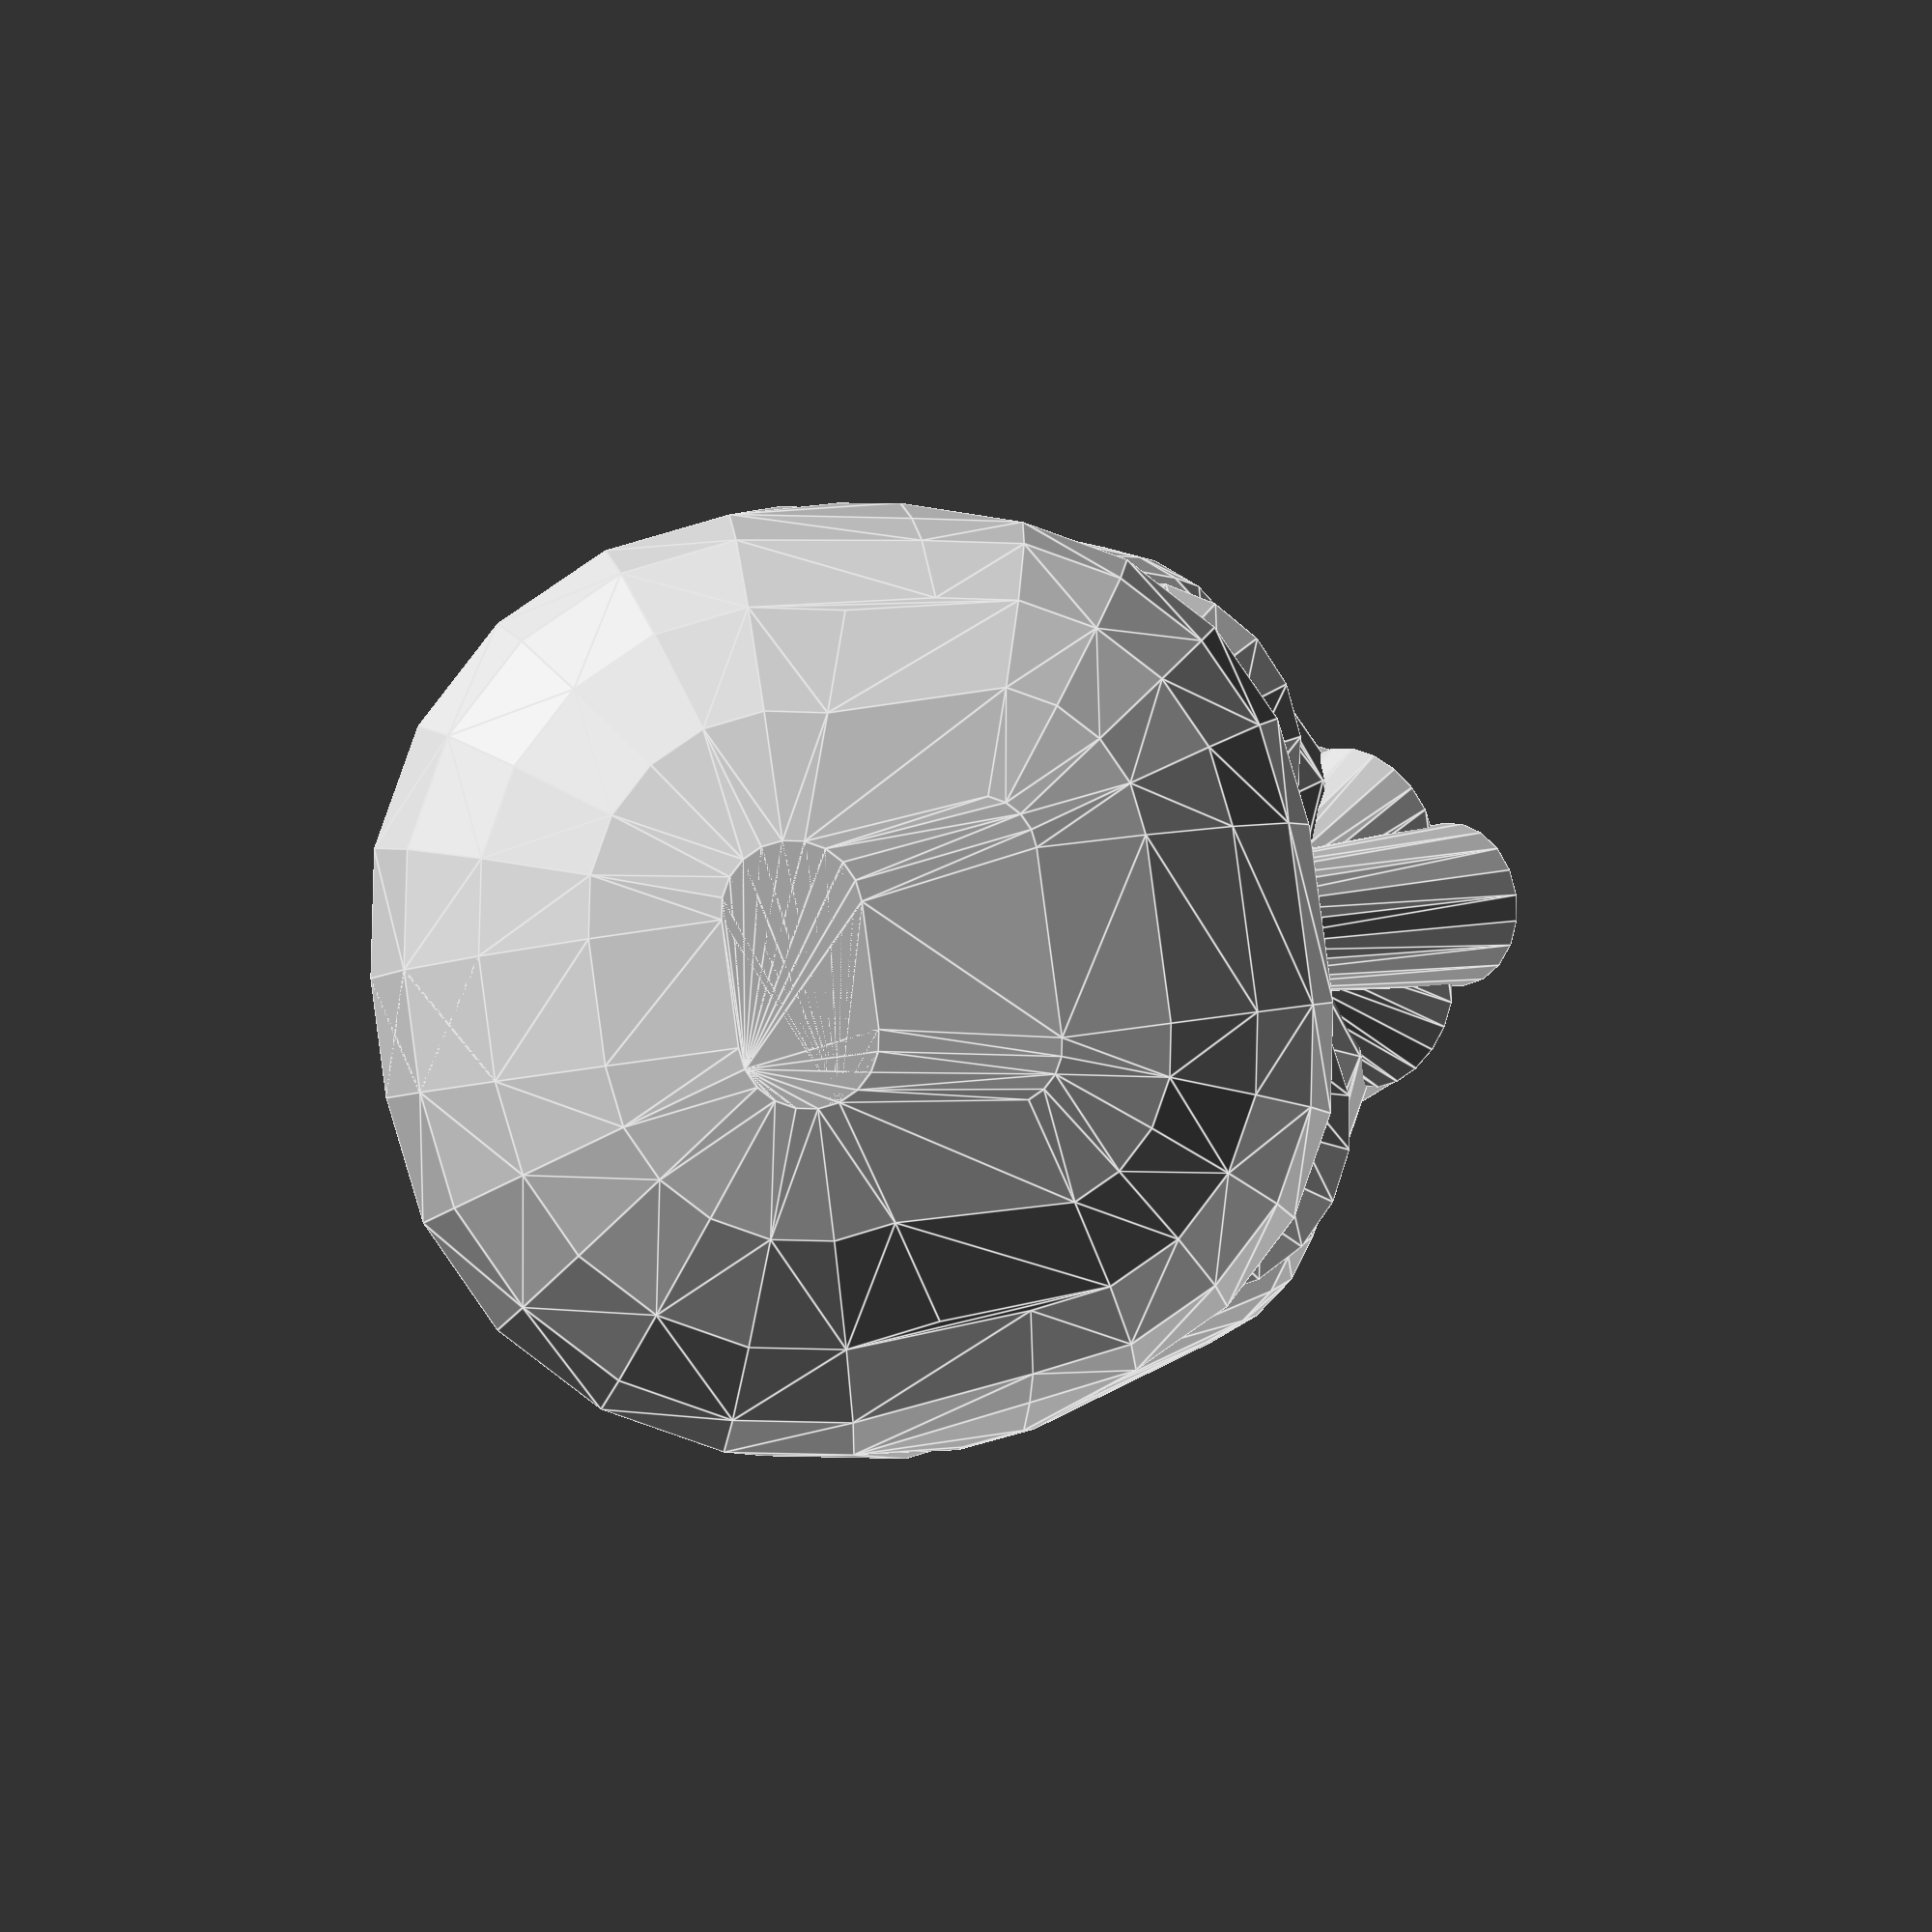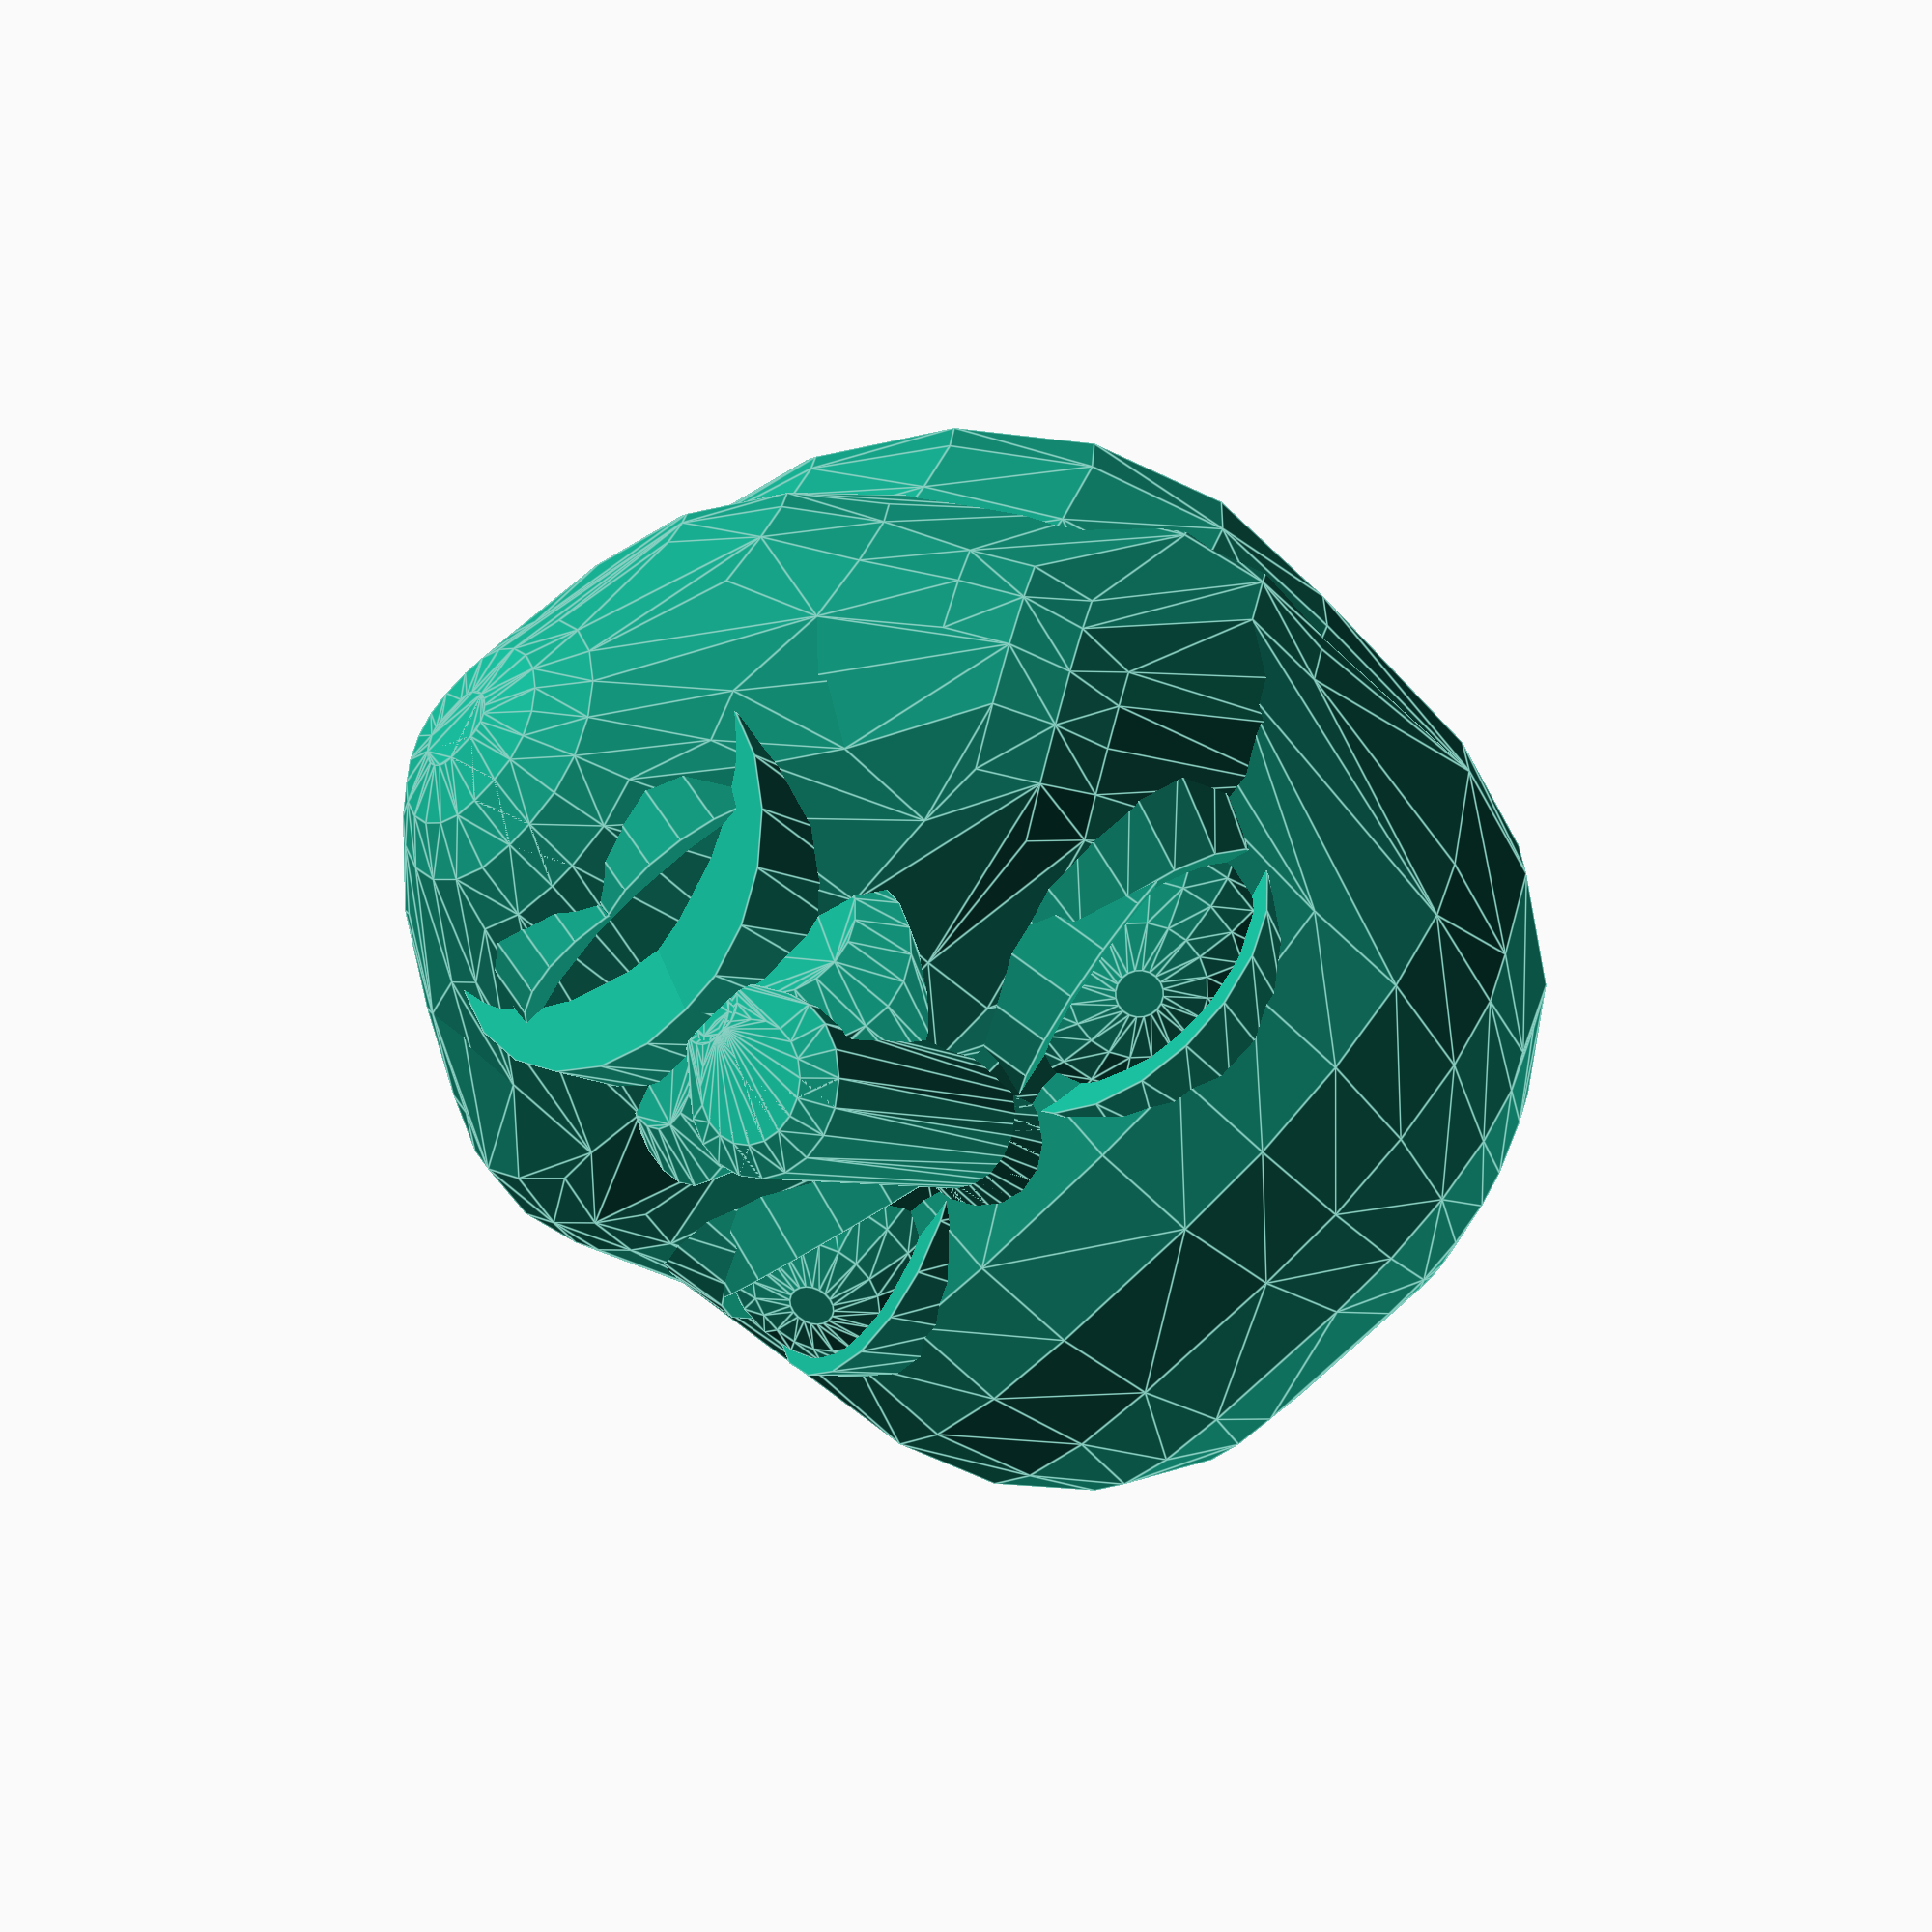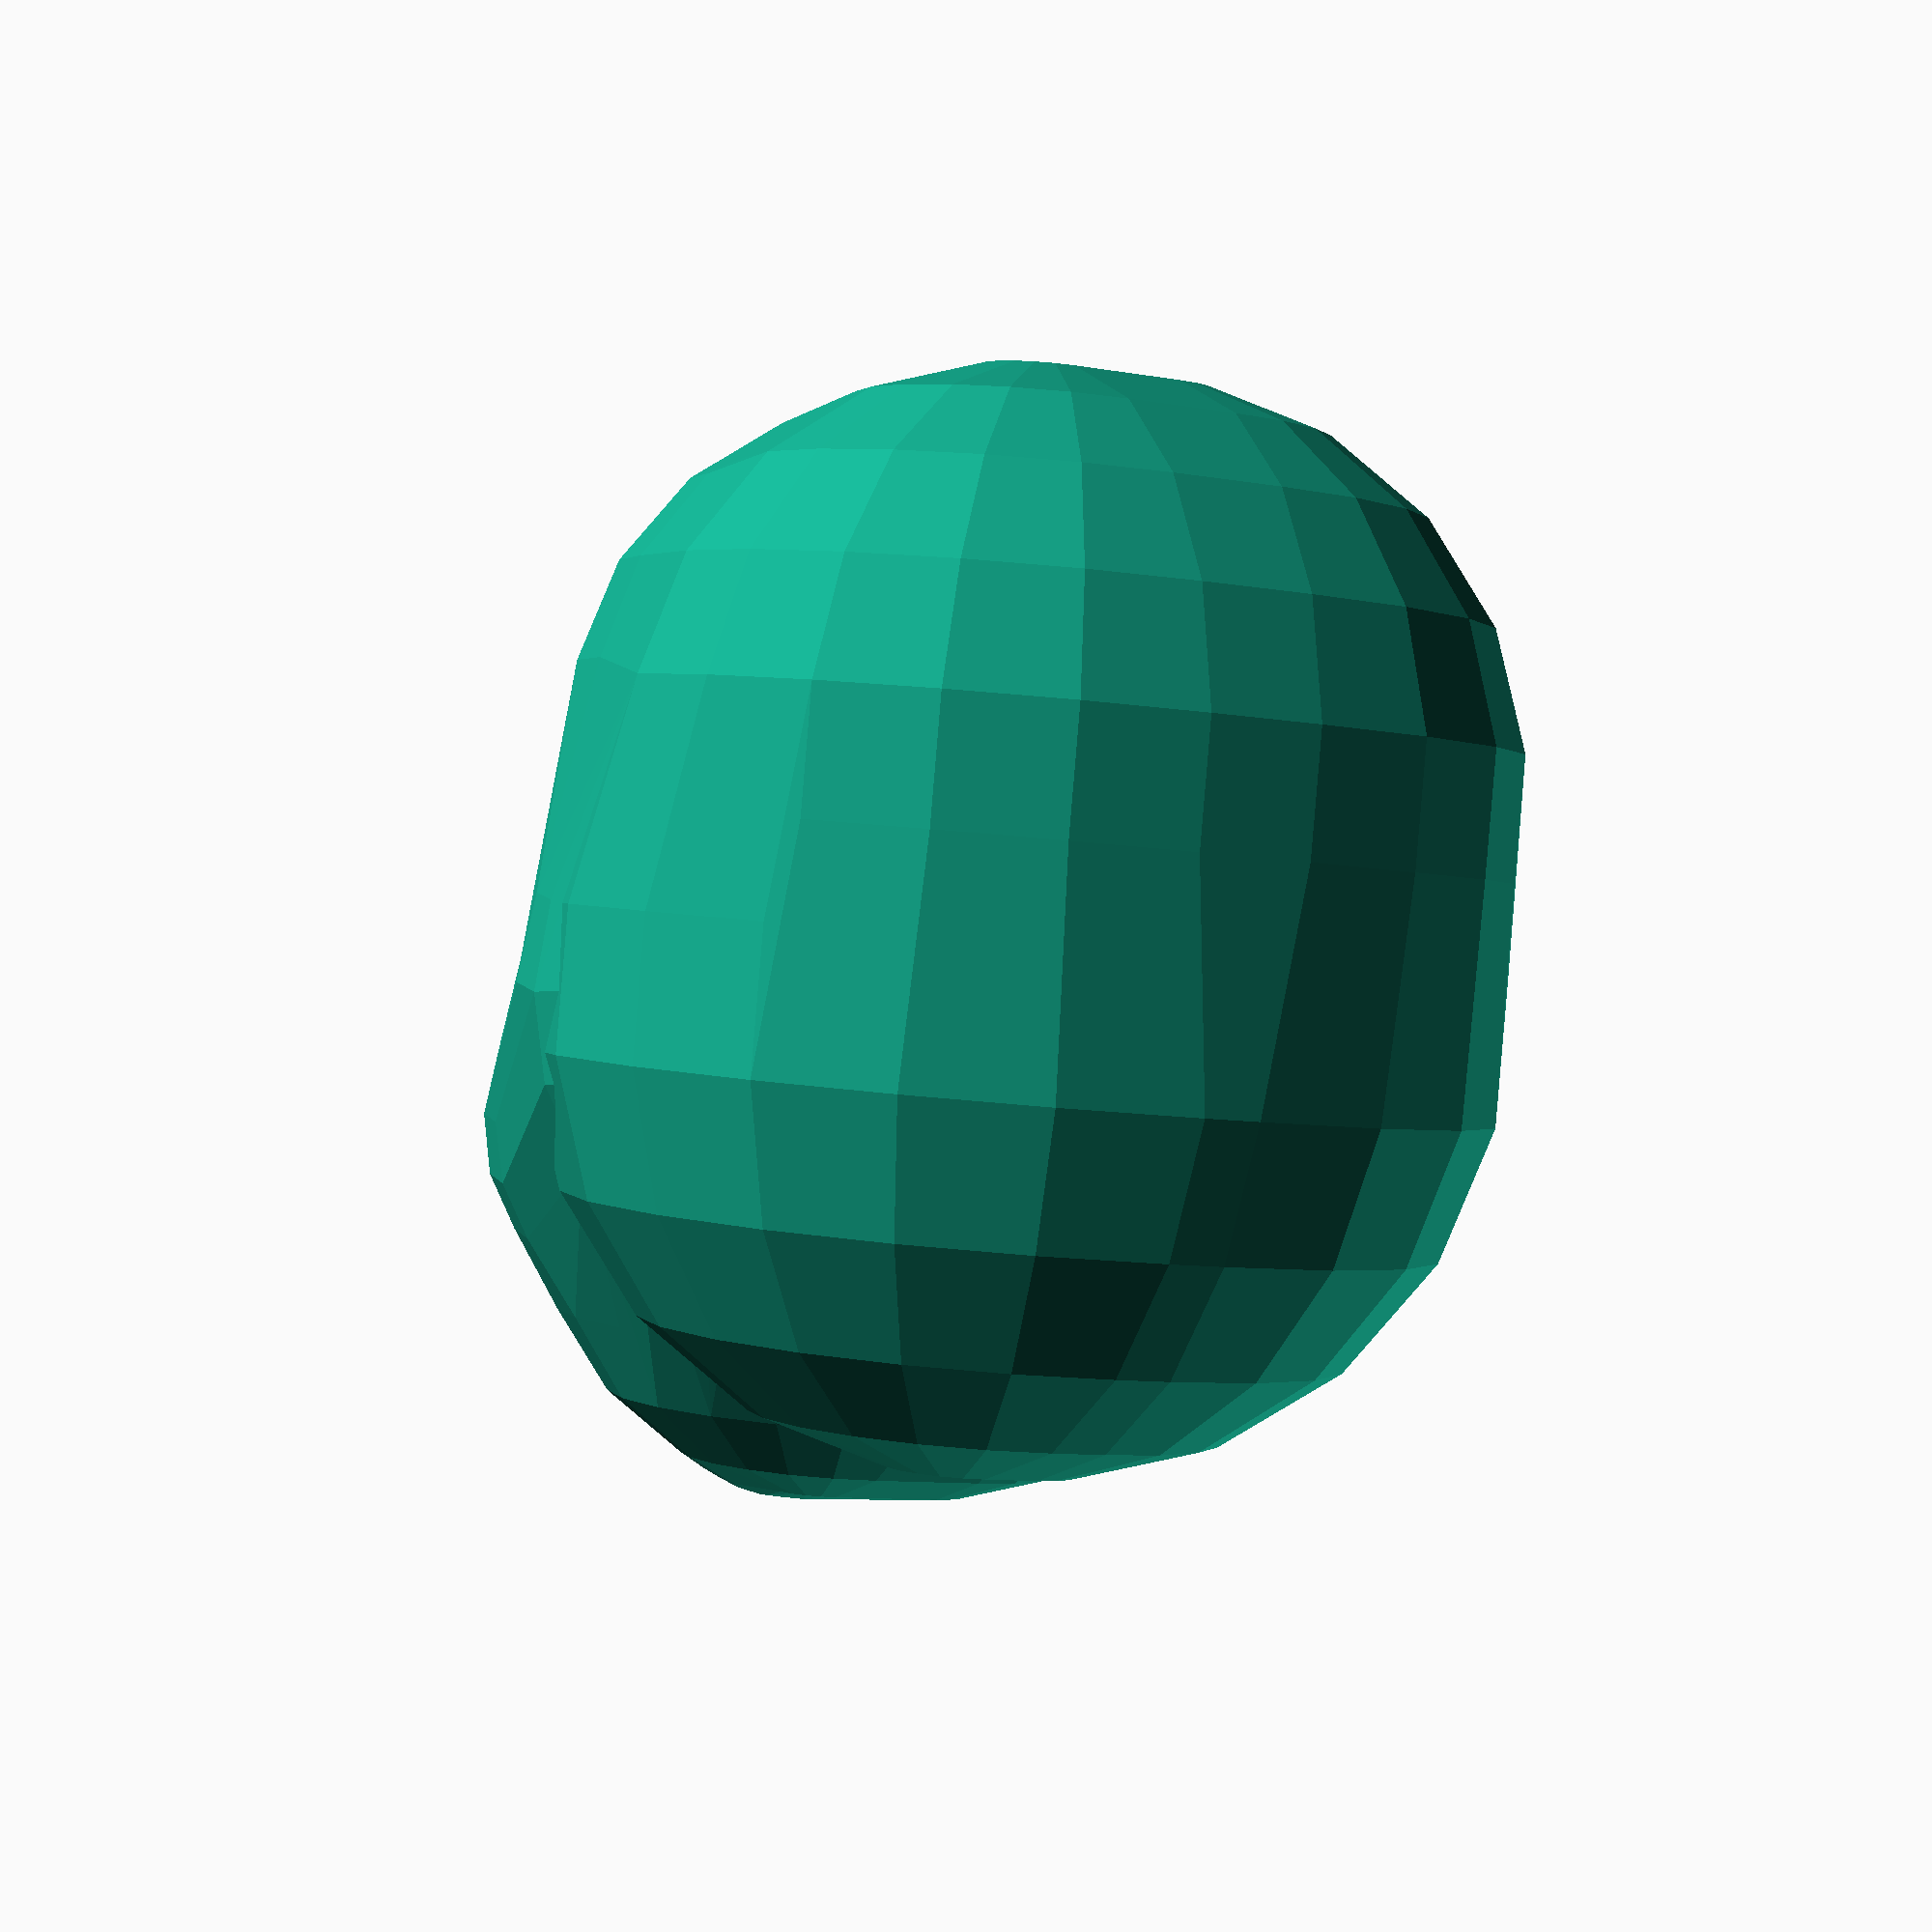
<openscad>
$fn=20;
mirrorcopy (){
translate ([7.,-1.2,-1])rotate ([90,0,14])sphere(5);
translate ([6.6,-1,-1])rotate ([-20,-10,0])cylinder(3,6,5);
translate ([6.6,-1,-1])rotate ([30+180])cylinder(3,6,7);
translate ([6.6,-1,-1])rotate ([20+180,0,40])cylinder(3,6,6);

translate ([2,-8,-14])rotate ([30+180,-4,6])cylinder(5,4,4);
translate ([1,-8,-16])rotate ([-40,10,0])cylinder(6,6,5);

 hull(){

translate ([0,-0,2])rotate ([180-50,0,0])cylinder(16.6,2,3);
translate ([0,-0,2])rotate ([180-50,0,0])cylinder(17.3,2,2);
translate ([0,-0,2])rotate ([180-40,0,1])cylinder(17.4,1,1);
 }  
    translate ([0,-0,2])rotate ([180-50,0,0])cylinder(7,5,2);



}
mirrorcopyhull (){
    
   hull(){  
 translate ([0,-4,-5])rotate ([180-55,0,30])cylinder(8.6,2,3);
translate ([0,-4,-5])rotate ([180-45,0,30])cylinder(9,2,2.5);
   }

hull(){ 
         translate ([7,8,-5])rotate ([0,30,0])sphere(10);

    translate ([3,6,4])rotate ([0,0,0])sphere(12);
    translate ([2,12, 3])rotate ([0,0,0])sphere(14);

    }
 
    hull(){ 
translate ([1,10,-5])rotate ([0,0,0])sphere(16);
  translate ([2,12, 3])rotate ([0,0,0])sphere(14);
   
    
    } 
hull(){
    translate ([2,1,-12])rotate ([0,0,0])sphere(11);
     translate ([8,0,-10])rotate ([0,30,0])sphere(7);
     translate ([7,8,-5])rotate ([0,30,0])sphere(10);

}
hull(){
    translate ([0.5,-5,-18])rotate ([150,0,0])sphere(6);
translate ([3,-4,-15])rotate ([0,20,0])sphere(6);
 
}
hull(){
    translate ([0.5,-5,-18])rotate ([150,0,0])sphere(6);
translate ([3,-4,-15])rotate ([0,20,0])sphere(6);
    translate ([2,1,-12])rotate ([0,0,0])sphere(11);

}
}
module mirrorcopy ()
{
    children();
    mirror ()children();
    }
    
    module mirrorcopyhull ()
{ for(i=[0:$children-1])
    hull(){
    children(i);
    mirror ()children(i);
    }}
</openscad>
<views>
elev=181.6 azim=82.4 roll=183.4 proj=p view=edges
elev=76.1 azim=347.6 roll=227.3 proj=p view=edges
elev=89.3 azim=154.3 roll=355.2 proj=p view=wireframe
</views>
